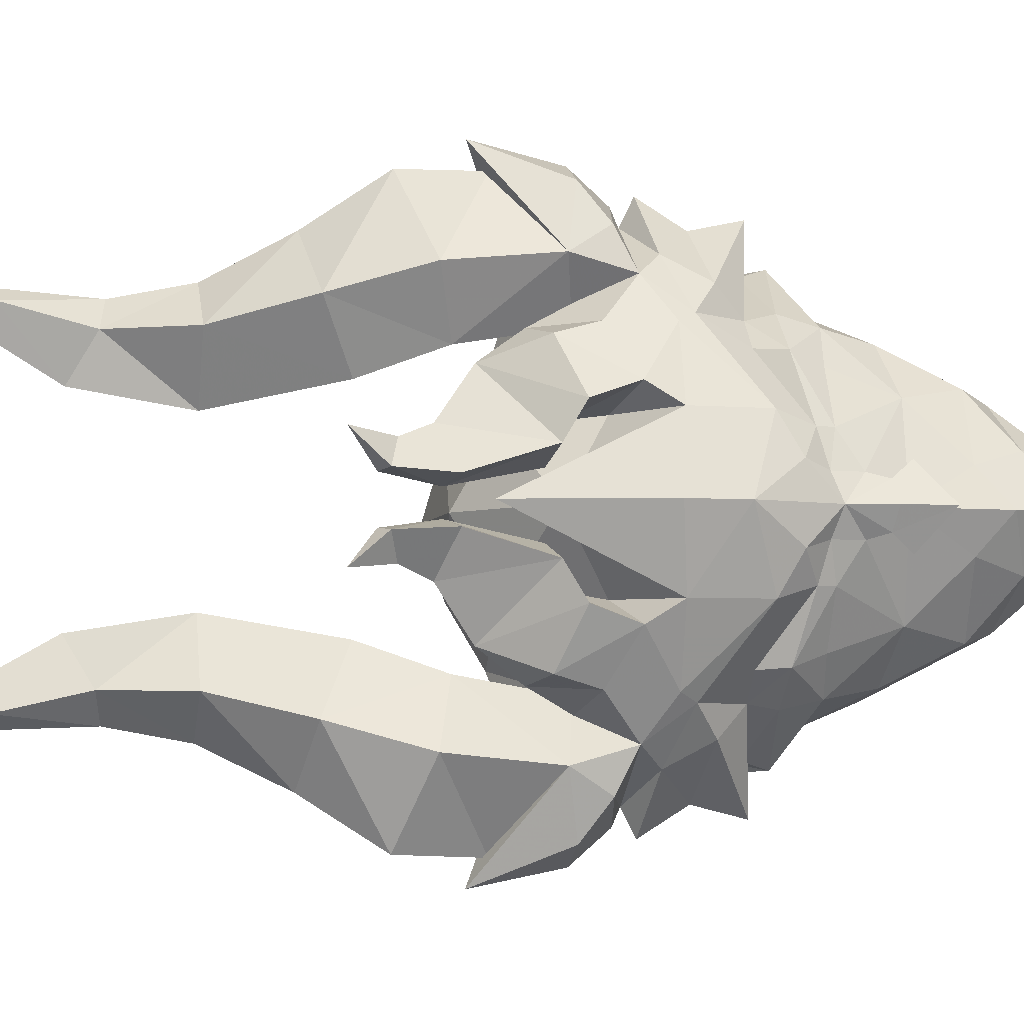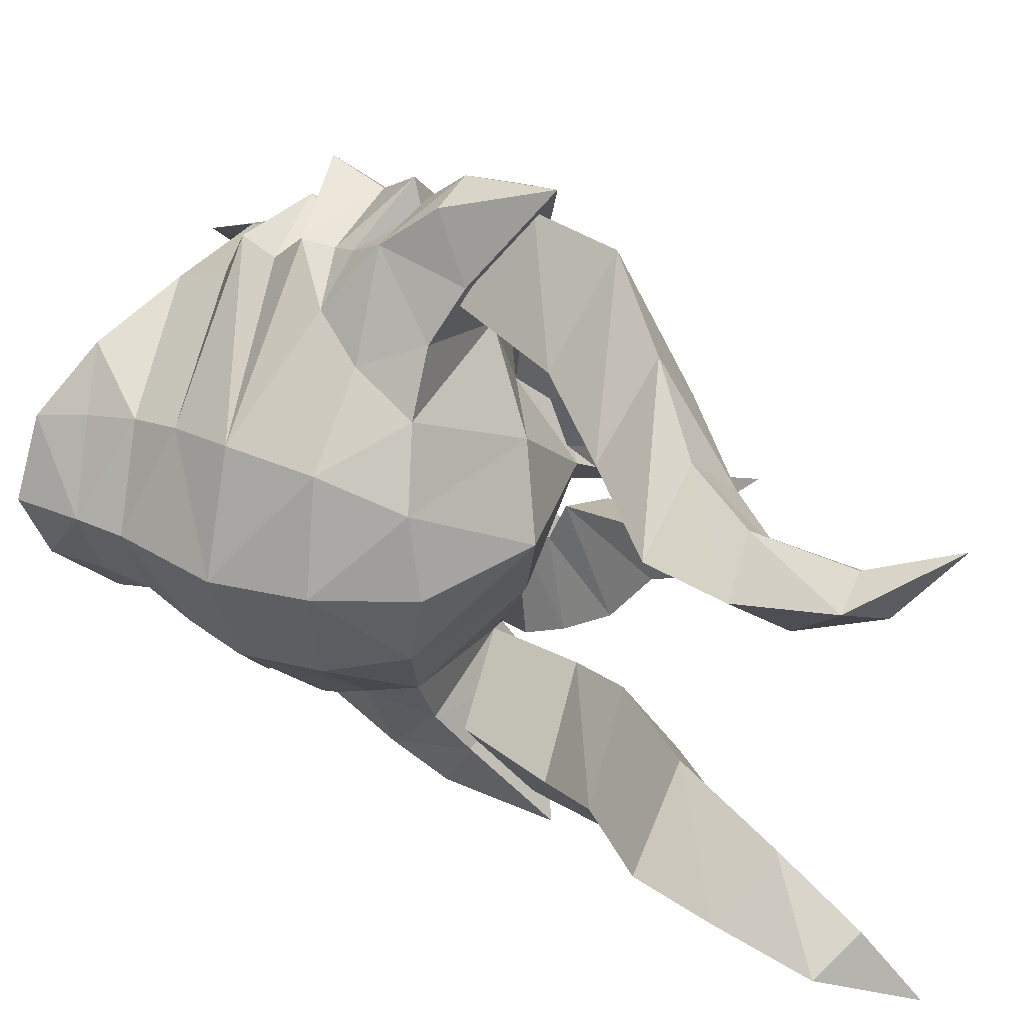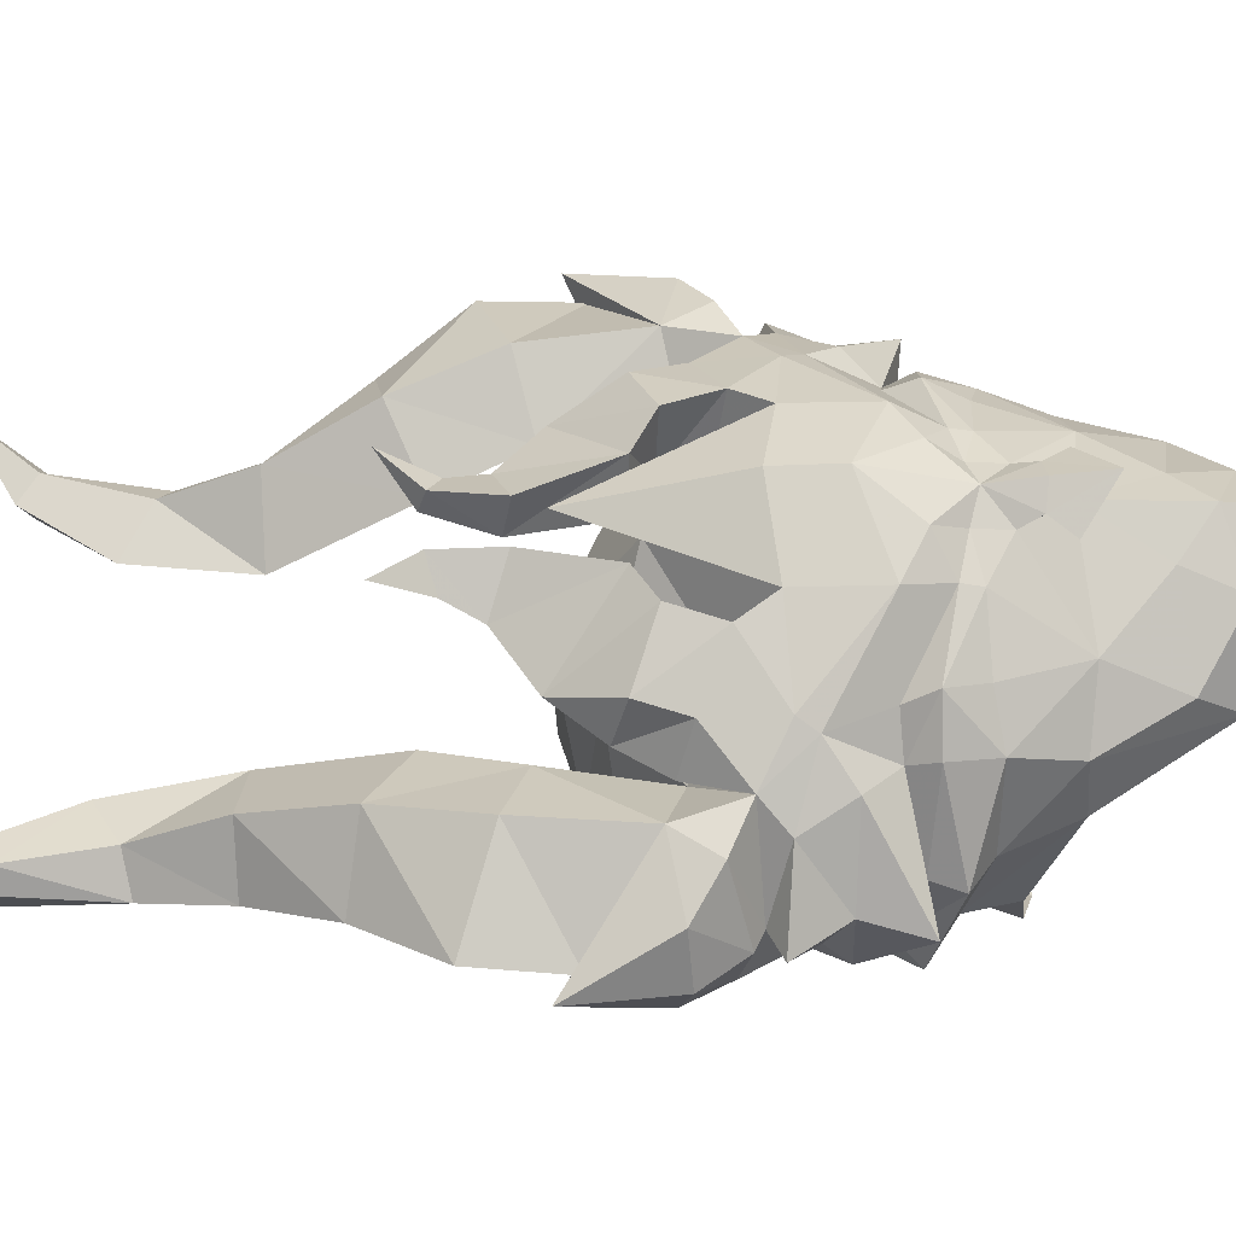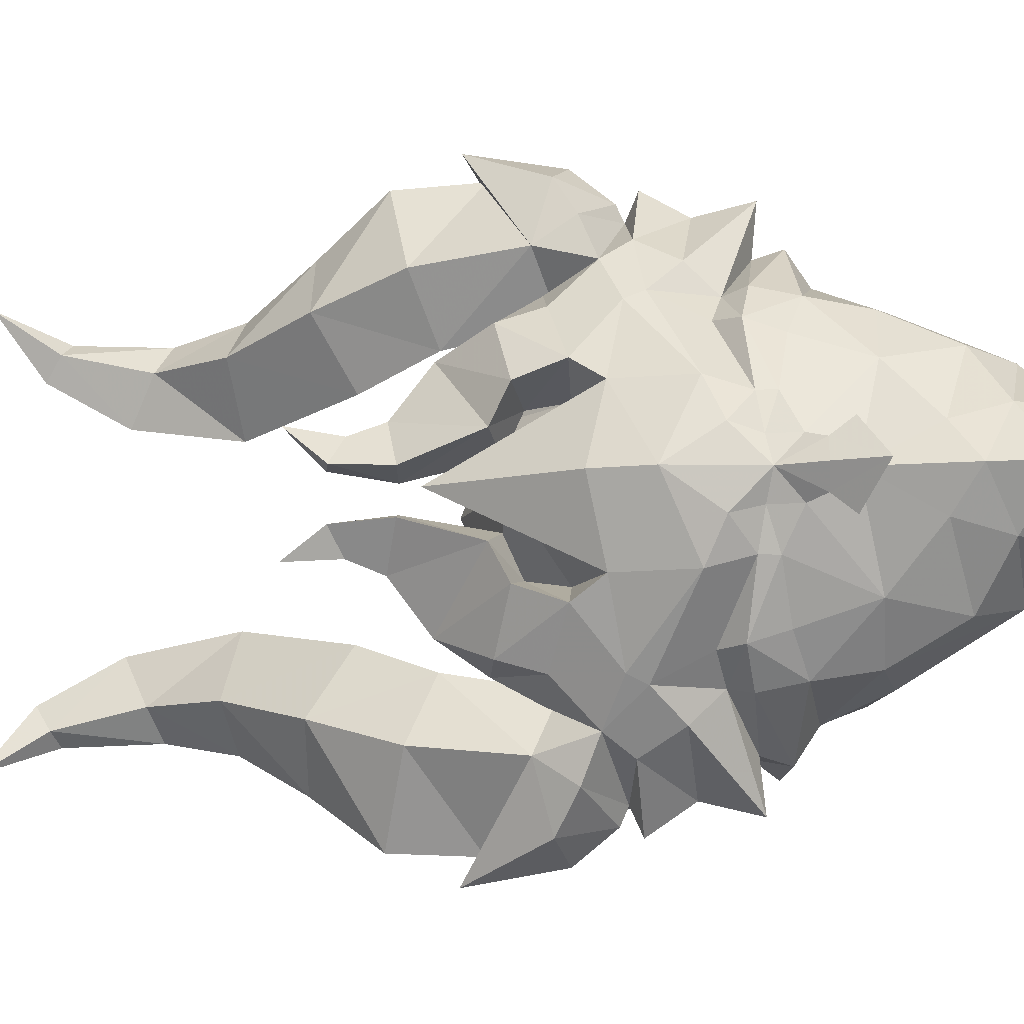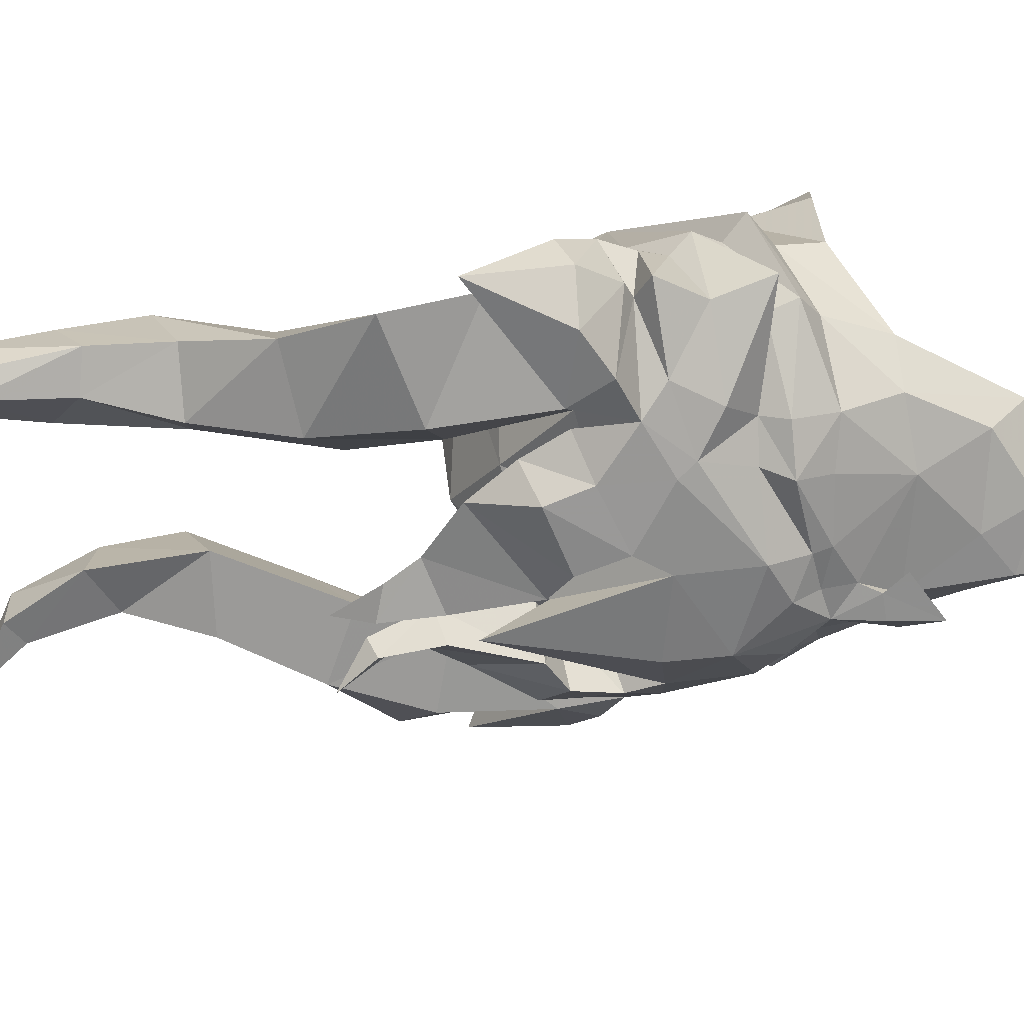
<metadata>
{"format":"obj","ext":"obj","renderer":"f3d","projection":"perspective","resolution":1024,"background":"white","views":[{"elev":-4.6,"azim":63.9,"up":"+Y"},{"elev":33.3,"azim":-54.9,"up":"+Y"},{"elev":-36.1,"azim":79.2,"up":"+Y"},{"elev":-10.5,"azim":91.5,"up":"+Y"},{"elev":53.2,"azim":69.9,"up":"+Y"}]}
</metadata>
<code>
g common_helmet_120007
v 2.37 -3.8e-05 -0.2428
v 2.331 -0.4618 0.2055
v 2.207 -0.3553 -0.1722
v 2.143 -0.975 0.4398
v 2.441 -3.8e-05 0.8806
v 0.349 -3.099 0.4535
v -0.5569 -2.811 0.5069
v -0.7223 -2.888 0.2013
v 0.396 -3.268 -0.2456
v 0.3265 -2.635 -0.1847
v 1.087 -2.033 0.179
v 1.293 -2.098 -0.09058
v 0.3516 -2.746 -0.5342
v -0.7386 -2.567 -0.1607
v -0.8608 -2.788 -0.4718
v 1.293 -1.985 -0.6409
v 0.3127 -2.322 -0.8136
v -0.7844 -2.239 -0.7933
v -2.274 -1.214 -0.3091
v 0.5647 -1.991 -1.565
v 1.194 -1.86 -1.396
v -0.8387 -1.997 -1.416
v -2.206 -1.069 -0.9319
v -2.913 -3.8e-05 0.5712
v -2.788 -3.8e-05 -0.713
v 2.261 -0.3535 -0.5596
v 2.059 -0.8295 -0.3266
v 1.771 -1.217 -1.354
v 2.319 -3.8e-05 -1.068
v 2.52 -3.8e-05 -2.275
v 2.222 -0.4869 -1.954
v 2.154 -0.6727 -2.621
v 2.607 -3.8e-05 -3.042
v 1.592 -1.38 -2.251
v 0.8929 -2.995 1.653
v 0.06141 -3.343 1.249
v 0.08182 -3.12 1.153
v 1.071 -2.457 1.439
v 1.481 -1.919 1.197
v 1.412 -2.029 0.9626
v -0.6453 -2.905 0.8081
v 0.1584 -3.465 1.001
v -1.839 -1.558 -1.736
v -2.313 -0.9684 -1.512
v 2.427 -0.2804 -0.7742
v 2.407 -0.4952 -1.056
v 2.8 -3.8e-05 -1.357
v 2.589 -3.8e-05 -0.7717
v 1.666 -1.509 -0.453
v 1.72 -1.66 0.006331
v -0.7419 -3.138 1.221
v -2.816 -3.8e-05 -1.314
v -2.505 -0.8704 -2.066
v -2.89 -3.8e-05 -2.087
v 0.5895 -3.492 1.922
v 0.01214 -3.755 1.75
v -0.4892 -3.606 1.776
v -0.9606 -2.329 1.98
v -0.6224 -2.895 2.202
v 0.829 -2.673 2.146
v 0.335 -1.958 1.852
v 0.829 -2.673 2.146
v -0.4335 -3.8e-05 2.931
v -0.006324 -0.9456 2.522
v 1.141 -3.8e-05 2.394
v 1.021 -0.3156 4.236
v 0.8022 -0.6439 4.069
v 0.7332 -0.8108 3.64
v 1.142 -0.2716 3.518
v 0.7517 -0.2845 4.271
v 0.6869 -0.1665 3.523
v 1.512 -0.5842 2.569
v 0.8651 -0.3903 2.443
v 0.6869 -0.1665 3.523
v 0.7517 -0.2845 4.271
v 0.6893 -1.456 3.157
v 0.8651 -0.3903 2.443
v 1.645 -1.038 2.334
v 0.868 -0.8924 2.218
v 0.6579 -1.859 2.569
v 0.6958 -2.157 2.028
v 1.262 -1.9 1.972
v 1.215 -1.743 2.519
v 0.868 -0.8924 2.218
v 1.741 -1.245 1.756
v 0.9208 -0.9628 1.733
v -0.006324 -0.9456 2.522
v -1.825 -0.8789 2.342
v -1.356 -1.657 2.059
v -2.583 -3.8e-05 1.61
v -2.182 -1.209 1.432
v -0.4335 -3.8e-05 2.931
v -1.947 -3.8e-05 2.572
v 0.8712 -2.718 1.083
v -0.06315 -3.639 2.641
v 0.829 -2.673 2.146
v 0.4983 -2.533 3.463
v -0.1864 -3.592 3.7
v -0.7431 -2.956 4.552
v -0.06304 -2.197 4.544
v -0.8856 -1.905 5.546
v -1.476 -2.448 5.399
v -1.701 -2.143 7.537
v -1.939 -2.308 7.444
v -1.901 -2.268 6.285
v -1.573 -1.893 6.451
v 0.335 -1.958 1.852
v 0.07008 -1.728 3.133
v -0.4197 -1.367 4.05
v -1.449 -1.07 5.39
v -1.836 -1.299 6.74
v -1.843 -1.848 7.726
v -1.001 -2.533 3.463
v -0.549 -2.682 1.929
v -2.395 -1.878 5.467
v -1.552 -2.1 4.389
v -2.419 -2.143 7.537
v -2.528 -1.893 6.451
v 1.481 -1.919 1.197
v 1.071 -2.457 1.439
v -2.35 -1.3 0.4362
v 2.319 -3.8e-05 -1.068
v 1.276 -1.261 -2.809
v 1.934 -0.9791 1.376
v -1.131 -2.422 0.7491
v -1.323 -2.036 1.33
v 1.147 -2.409 0.5721
v 1.453 -1.687 0.2966
v 1.741 -1.245 1.756
v 2.265 -3.8e-05 1.591
v 1.373 -3.8e-05 3.253
v -0.05872 -3.959 2.912
v 0.9208 -0.9628 1.733
v 0.335 -1.958 1.852
v 0.9208 -0.9628 1.733
v 1.032 -0.7108 4.718
v -1.571 -2.634 8.299
v 1.975 -0.6916 -3.133
v 2.464 -3.7e-05 -3.562
v 2.067 -0.8257 -0.09353
v 2.207 0.3552 -0.1722
v 2.331 0.4617 0.2055
v 2.143 0.9749 0.4398
v 0.349 3.099 0.4535
v -0.7223 2.888 0.2013
v -0.5569 2.811 0.5069
v 0.396 3.268 -0.2456
v 1.087 2.033 0.179
v 0.3265 2.635 -0.1847
v 1.293 2.098 -0.09058
v 0.3516 2.746 -0.5342
v -0.8608 2.788 -0.4718
v -0.7386 2.567 -0.1607
v 1.293 1.985 -0.6409
v 0.3127 2.322 -0.8136
v -0.7844 2.239 -0.7933
v -2.274 1.213 -0.3091
v 1.194 1.86 -1.396
v 0.5647 1.991 -1.565
v -0.8387 1.997 -1.416
v -2.206 1.069 -0.9319
v 2.261 0.3535 -0.5596
v 1.771 1.217 -1.354
v 2.059 0.8294 -0.3266
v 2.154 0.6726 -2.621
v 2.222 0.4869 -1.954
v 1.592 1.38 -2.251
v 0.8929 2.995 1.653
v 1.071 2.457 1.439
v 0.08182 3.12 1.153
v 0.06141 3.343 1.249
v 1.412 2.029 0.9626
v 1.481 1.919 1.197
v 0.1584 3.465 1.001
v -0.6453 2.904 0.8081
v -1.839 1.558 -1.736
v -2.313 0.9683 -1.512
v 2.427 0.2803 -0.7742
v 2.407 0.4952 -1.056
v 1.72 1.66 0.006331
v 1.666 1.509 -0.453
v -0.7419 3.138 1.221
v -2.505 0.8703 -2.066
v 0.01214 3.754 1.75
v 0.5895 3.492 1.922
v -0.4892 3.606 1.776
v -0.9606 2.329 1.98
v 0.335 1.958 1.852
v 0.829 2.673 2.146
v -0.6224 2.895 2.202
v 0.829 2.673 2.146
v -0.006324 0.9455 2.522
v 1.021 0.3155 4.236
v 1.142 0.2716 3.518
v 0.7332 0.8107 3.64
v 0.8022 0.6438 4.069
v 0.7517 0.2845 4.271
v 0.6869 0.1664 3.523
v 1.512 0.5841 2.569
v 0.6869 0.1664 3.523
v 0.8651 0.3902 2.443
v 0.7517 0.2845 4.271
v 0.6893 1.456 3.157
v 0.8651 0.3902 2.443
v 0.868 0.8923 2.218
v 1.645 1.038 2.334
v 0.6579 1.859 2.569
v 1.215 1.743 2.519
v 1.262 1.9 1.972
v 0.6958 2.157 2.028
v 0.868 0.8923 2.218
v 1.741 1.245 1.756
v 0.9208 0.9627 1.733
v -0.006324 0.9455 2.522
v -1.356 1.657 2.059
v -1.825 0.8789 2.342
v -2.182 1.209 1.432
v 0.8712 2.717 1.083
v -0.06315 3.639 2.641
v -0.1865 3.592 3.7
v 0.4983 2.533 3.463
v 0.829 2.673 2.146
v -0.7431 2.956 4.552
v -1.476 2.448 5.399
v -0.8856 1.904 5.546
v -0.06304 2.197 4.544
v -1.701 2.143 7.537
v -1.573 1.893 6.451
v -1.901 2.268 6.285
v -1.939 2.308 7.444
v 0.07008 1.728 3.133
v 0.335 1.958 1.852
v -1.449 1.069 5.39
v -0.4197 1.367 4.05
v -1.836 1.299 6.74
v -1.843 1.848 7.726
v -0.549 2.681 1.929
v -1.001 2.533 3.463
v -1.552 2.1 4.389
v -2.395 1.878 5.467
v -2.419 2.143 7.537
v -2.528 1.893 6.451
v 1.481 1.919 1.197
v 1.071 2.457 1.439
v -2.35 1.3 0.4362
v 1.276 1.261 -2.809
v 1.934 0.979 1.376
v -1.131 2.422 0.7491
v -1.323 2.035 1.33
v 1.147 2.409 0.5721
v 1.453 1.687 0.2966
v 1.741 1.245 1.756
v -0.05872 3.959 2.912
v 0.9208 0.9627 1.733
v 0.335 1.958 1.852
v 0.9208 0.9627 1.733
v 1.032 0.7107 4.718
v -1.571 2.634 8.299
v 1.975 0.6915 -3.133
v 2.067 0.8256 -0.09353
f 1 2 3
f 4 2 5
f 6 7 8
f 9 10 11
f 12 11 10
f 10 13 12
f 13 10 14
f 14 15 13
f 16 12 13
f 13 17 16
f 17 13 15
f 15 18 17
f 18 15 19
f 17 20 21
f 20 17 18
f 18 22 20
f 19 23 22
f 22 18 19
f 19 24 25
f 26 27 28
f 28 29 26
f 30 31 32
f 32 33 30
f 31 28 34
f 34 32 31
f 35 36 37
f 37 38 35
f 4 39 40
f 37 41 42
f 43 22 23
f 23 44 43
f 45 46 47
f 47 48 45
f 16 49 50
f 50 12 16
f 27 26 3
f 51 41 37
f 37 36 51
f 52 44 23
f 23 25 52
f 53 44 52
f 52 54 53
f 7 6 42
f 42 41 7
f 36 35 55
f 55 56 36
f 56 57 51
f 51 36 56
f 58 59 60
f 60 61 58
f 62 55 35
f 1 26 45
f 45 48 1
f 63 64 65
f 66 67 68
f 68 69 66
f 70 71 68
f 68 67 70
f 72 73 74
f 74 69 72
f 66 69 74
f 74 75 66
f 72 69 68
f 68 76 72
f 68 71 77
f 77 76 68
f 72 78 79
f 79 73 72
f 80 81 82
f 82 83 80
f 76 77 84
f 84 80 76
f 85 86 79
f 79 78 85
f 85 78 83
f 83 82 85
f 51 57 59
f 59 58 51
f 87 88 89
f 89 61 87
f 90 91 88
f 92 93 88
f 88 87 92
f 38 94 40
f 40 39 38
f 27 49 28
f 50 49 27
f 95 96 97
f 97 98 95
f 99 100 101
f 101 102 99
f 103 104 105
f 105 106 103
f 96 107 108
f 108 97 96
f 101 100 109
f 109 110 101
f 100 97 108
f 108 109 100
f 110 111 106
f 106 101 110
f 100 99 98
f 98 97 100
f 106 105 102
f 102 101 106
f 111 112 103
f 103 106 111
f 95 98 113
f 113 114 95
f 99 102 115
f 115 116 99
f 117 118 105
f 105 104 117
f 114 113 108
f 108 107 114
f 115 110 109
f 109 116 115
f 116 109 108
f 108 113 116
f 110 115 118
f 118 111 110
f 116 113 98
f 98 99 116
f 118 115 102
f 102 105 118
f 111 118 117
f 117 112 111
f 119 82 120
f 10 9 8
f 8 121 14
f 14 121 15
f 122 47 46
f 123 34 21
f 21 20 123
f 39 4 124
f 125 126 121
f 31 29 28
f 30 29 31
f 94 6 127
f 11 50 128
f 12 50 11
f 11 40 127
f 94 127 40
f 43 44 53
f 39 124 129
f 124 130 131
f 90 24 91
f 121 24 19
f 94 42 6
f 89 58 61
f 132 55 62
f 65 133 124
f 132 56 55
f 57 56 132
f 60 59 132
f 29 45 26
f 29 46 45
f 133 64 134
f 135 81 80
f 136 66 75
f 67 66 136
f 70 67 136
f 83 78 76
f 80 83 76
f 133 129 124
f 135 80 84
f 38 37 94
f 37 42 94
f 132 59 57
f 58 89 126
f 89 88 91
f 127 6 9
f 6 8 9
f 51 126 125
f 58 126 51
f 8 7 125
f 7 41 125
f 41 51 125
f 10 8 14
f 91 24 121
f 125 121 8
f 121 126 91
f 89 91 126
f 65 124 131
f 119 85 82
f 76 78 72
f 82 81 120
f 81 135 120
f 137 103 112
f 104 103 137
f 137 112 117
f 104 137 117
f 62 35 38
f 33 32 138
f 138 139 33
f 32 34 123
f 123 138 32
f 21 34 28
f 16 21 28
f 4 5 124
f 124 5 130
f 140 3 2
f 2 4 140
f 5 2 1
f 4 40 128
f 50 27 140
f 28 49 16
f 11 128 40
f 140 128 50
f 4 128 140
f 62 38 134
f 134 38 133
f 17 21 16
f 27 3 140
f 3 26 1
f 9 11 127
f 19 25 23
f 90 88 93
f 19 15 121
f 1 141 142
f 143 5 142
f 144 145 146
f 147 148 149
f 150 151 149
f 149 148 150
f 151 152 153
f 153 149 151
f 154 155 151
f 151 150 154
f 155 156 152
f 152 151 155
f 156 157 152
f 155 158 159
f 159 160 156
f 156 155 159
f 157 156 160
f 160 161 157
f 157 25 24
f 162 29 163
f 163 164 162
f 30 33 165
f 165 166 30
f 166 165 167
f 167 163 166
f 168 169 170
f 170 171 168
f 143 172 173
f 170 174 175
f 176 177 161
f 161 160 176
f 178 48 47
f 47 179 178
f 154 150 180
f 180 181 154
f 164 141 162
f 182 171 170
f 170 175 182
f 52 25 161
f 161 177 52
f 183 54 52
f 52 177 183
f 146 175 174
f 174 144 146
f 171 184 185
f 185 168 171
f 184 171 182
f 182 186 184
f 187 188 189
f 189 190 187
f 191 168 185
f 1 48 178
f 178 162 1
f 63 65 192
f 193 194 195
f 195 196 193
f 197 196 195
f 195 198 197
f 199 194 200
f 200 201 199
f 193 202 200
f 200 194 193
f 199 203 195
f 195 194 199
f 195 203 204
f 204 198 195
f 199 201 205
f 205 206 199
f 207 208 209
f 209 210 207
f 203 207 211
f 211 204 203
f 212 206 205
f 205 213 212
f 212 209 208
f 208 206 212
f 182 187 190
f 190 186 182
f 214 188 215
f 215 216 214
f 90 216 217
f 92 214 216
f 216 93 92
f 169 173 172
f 172 218 169
f 164 163 181
f 180 164 181
f 219 220 221
f 221 222 219
f 223 224 225
f 225 226 223
f 227 228 229
f 229 230 227
f 222 221 231
f 231 232 222
f 225 233 234
f 234 226 225
f 226 234 231
f 231 221 226
f 233 225 228
f 228 235 233
f 226 221 220
f 220 223 226
f 228 225 224
f 224 229 228
f 235 228 227
f 227 236 235
f 219 237 238
f 238 220 219
f 223 239 240
f 240 224 223
f 241 230 229
f 229 242 241
f 237 232 231
f 231 238 237
f 240 239 234
f 234 233 240
f 239 238 231
f 231 234 239
f 233 235 242
f 242 240 233
f 239 223 220
f 220 238 239
f 242 229 224
f 224 240 242
f 235 236 241
f 241 242 235
f 243 244 209
f 149 145 147
f 145 153 245
f 153 152 245
f 122 179 47
f 246 159 158
f 158 167 246
f 173 247 143
f 248 245 249
f 166 163 29
f 30 166 29
f 218 250 144
f 148 251 180
f 150 148 180
f 148 250 172
f 218 172 250
f 176 183 177
f 173 252 247
f 247 131 130
f 90 217 24
f 245 157 24
f 218 144 174
f 215 188 187
f 253 191 185
f 65 247 254
f 253 185 184
f 186 253 184
f 189 253 190
f 29 162 178
f 29 178 179
f 254 255 192
f 256 207 210
f 257 202 193
f 196 257 193
f 197 257 196
f 208 203 206
f 207 203 208
f 254 247 252
f 256 211 207
f 169 218 170
f 170 218 174
f 253 186 190
f 187 249 215
f 215 217 216
f 250 147 144
f 144 147 145
f 182 248 249
f 187 182 249
f 145 248 146
f 146 248 175
f 175 248 182
f 149 153 145
f 217 245 24
f 248 145 245
f 245 217 249
f 215 249 217
f 65 131 247
f 243 209 212
f 203 199 206
f 209 244 210
f 210 244 256
f 258 236 227
f 230 258 227
f 258 241 236
f 230 241 258
f 191 169 168
f 33 139 259
f 259 165 33
f 165 259 246
f 246 167 165
f 158 163 167
f 154 163 158
f 143 247 5
f 247 130 5
f 260 143 142
f 142 141 260
f 5 1 142
f 143 251 172
f 180 260 164
f 163 154 181
f 148 172 251
f 260 180 251
f 143 260 251
f 191 255 169
f 255 254 169
f 155 154 158
f 164 260 141
f 141 1 162
f 147 250 148
f 157 161 25
f 90 93 216
f 157 245 152
f 64 133 65
f 65 254 192

</code>
